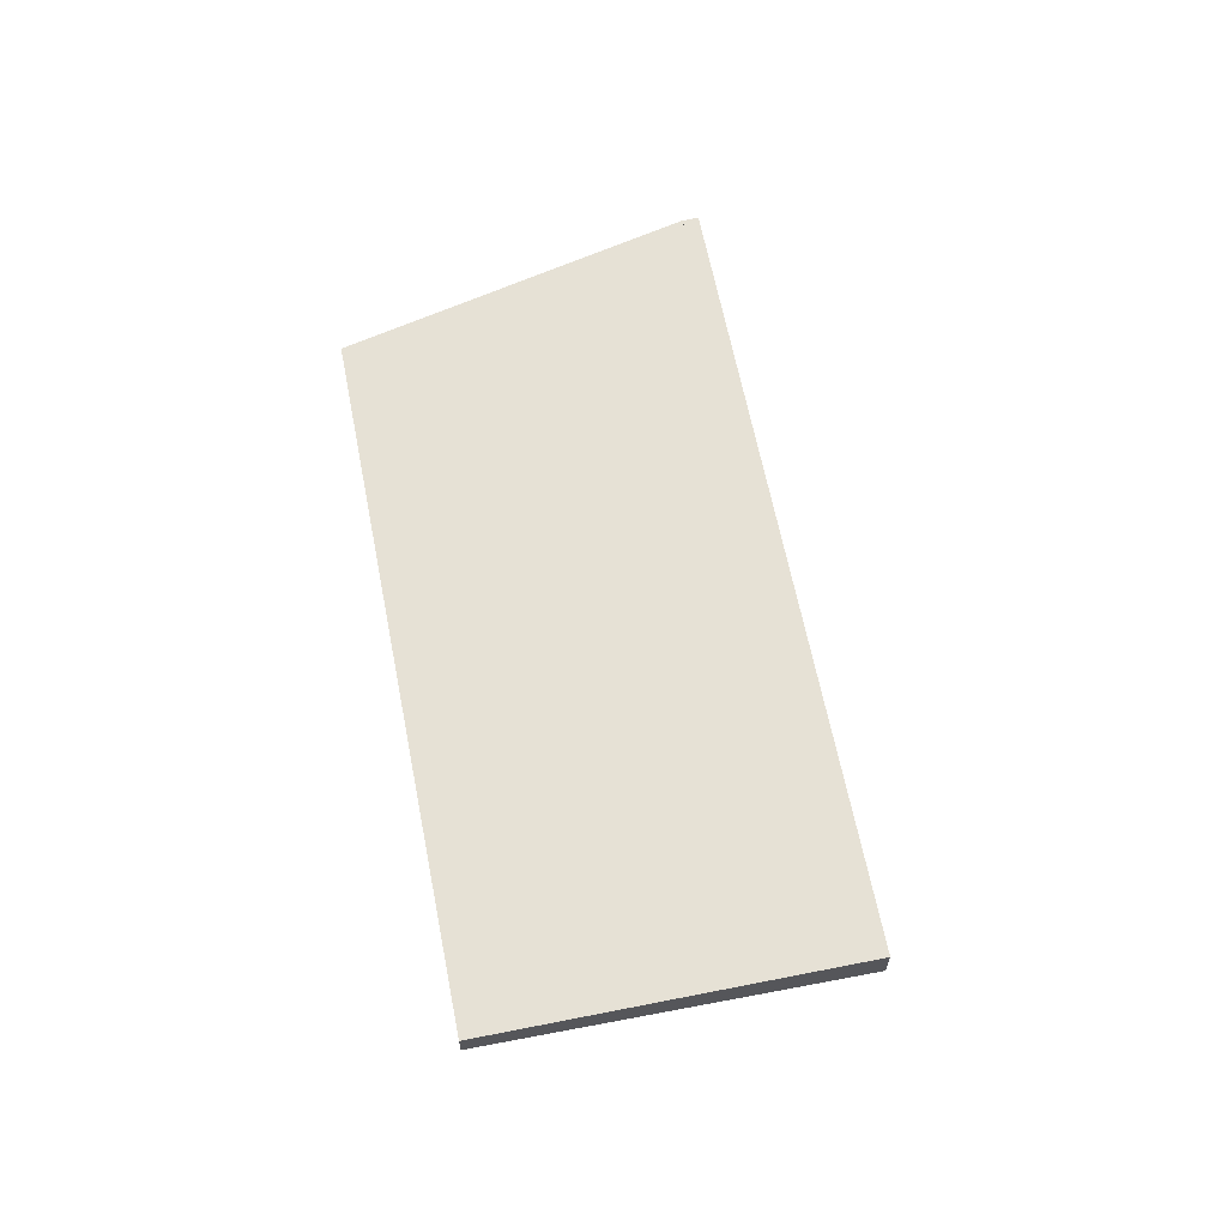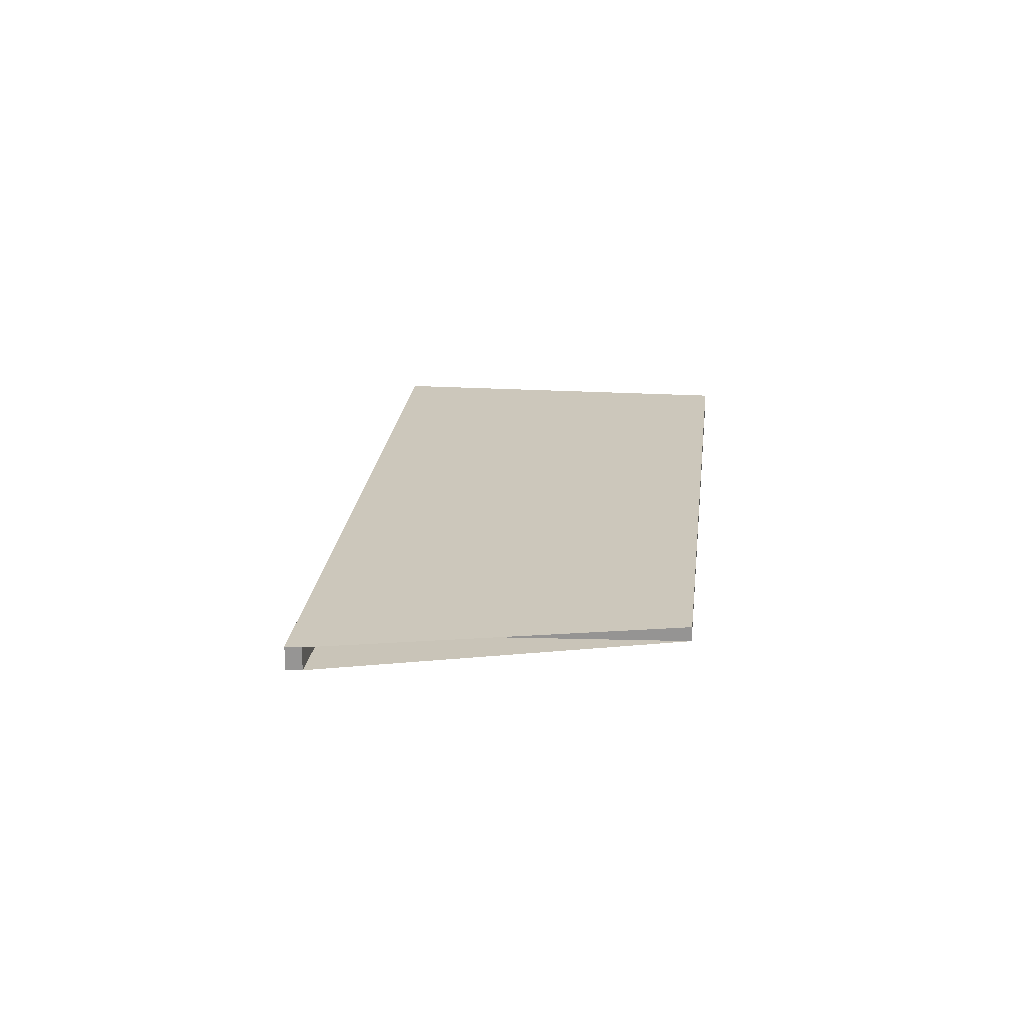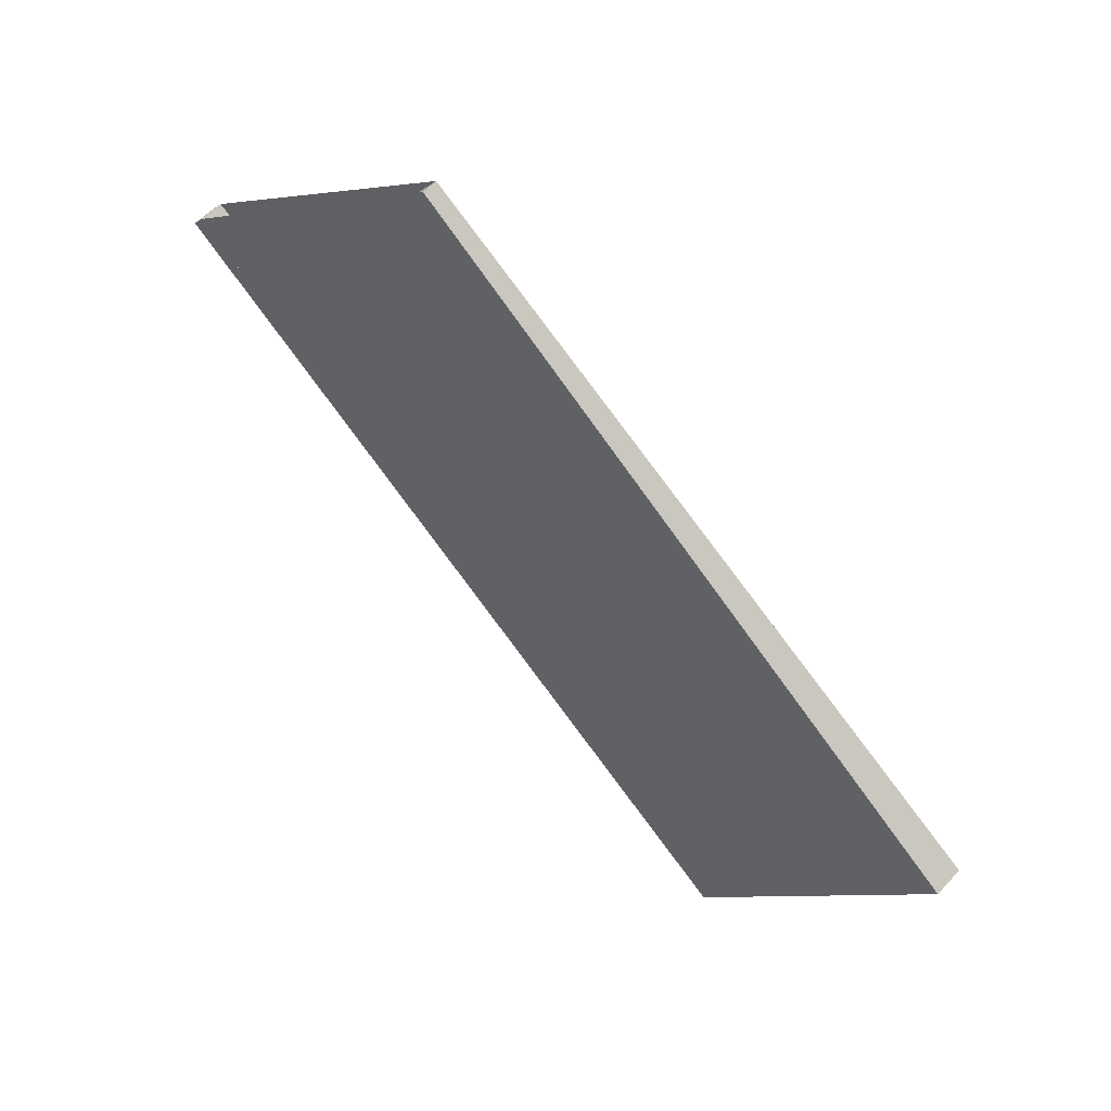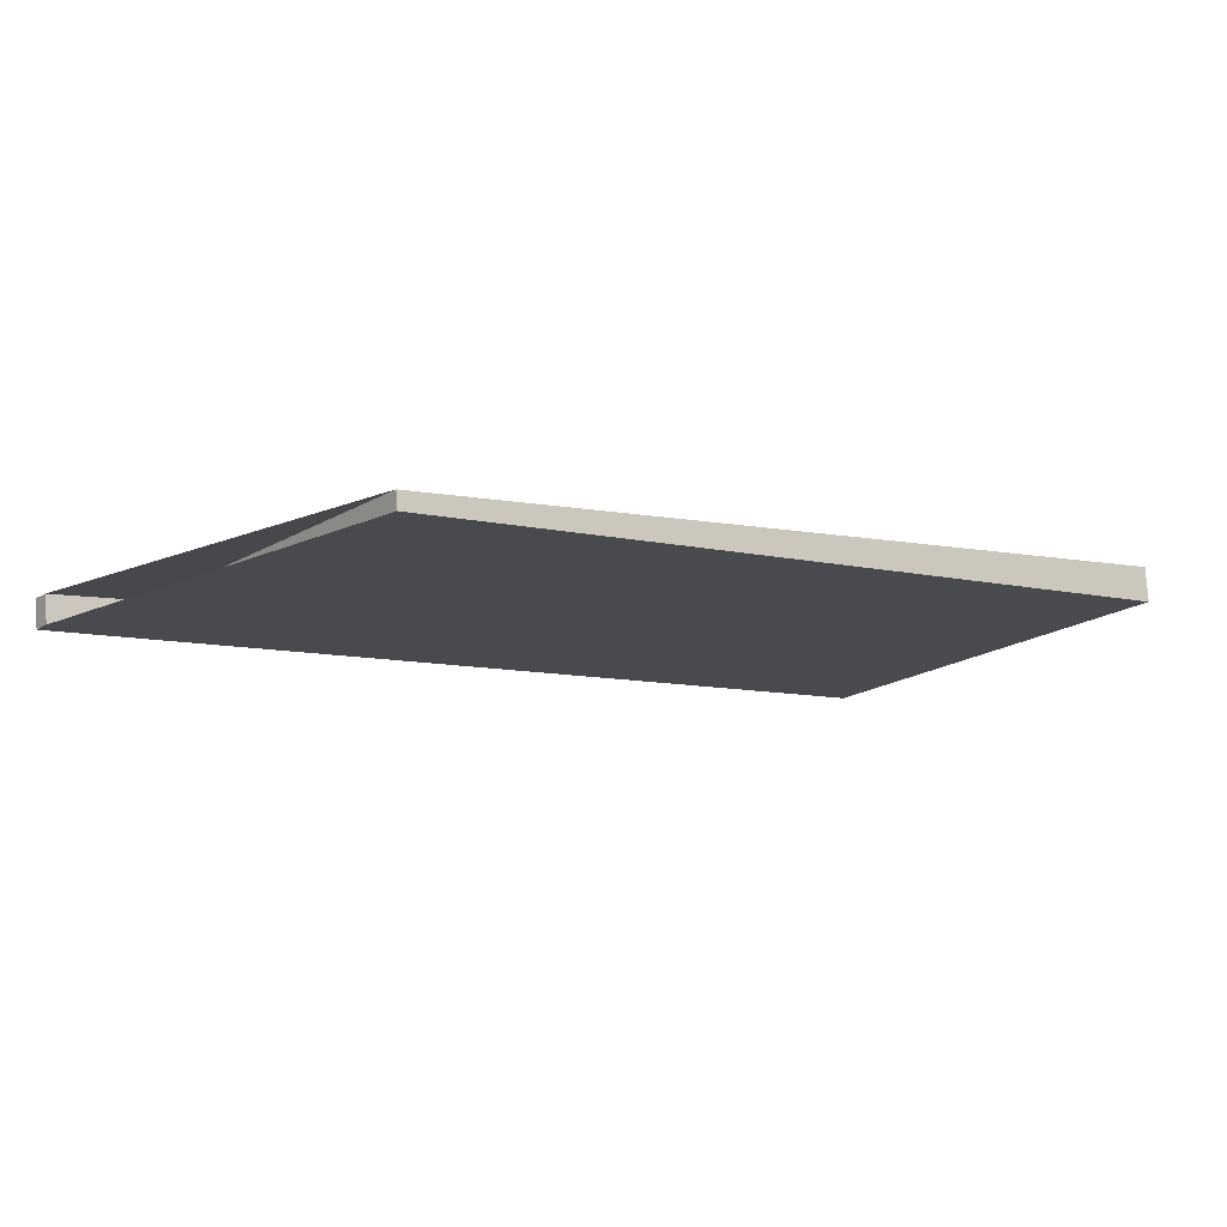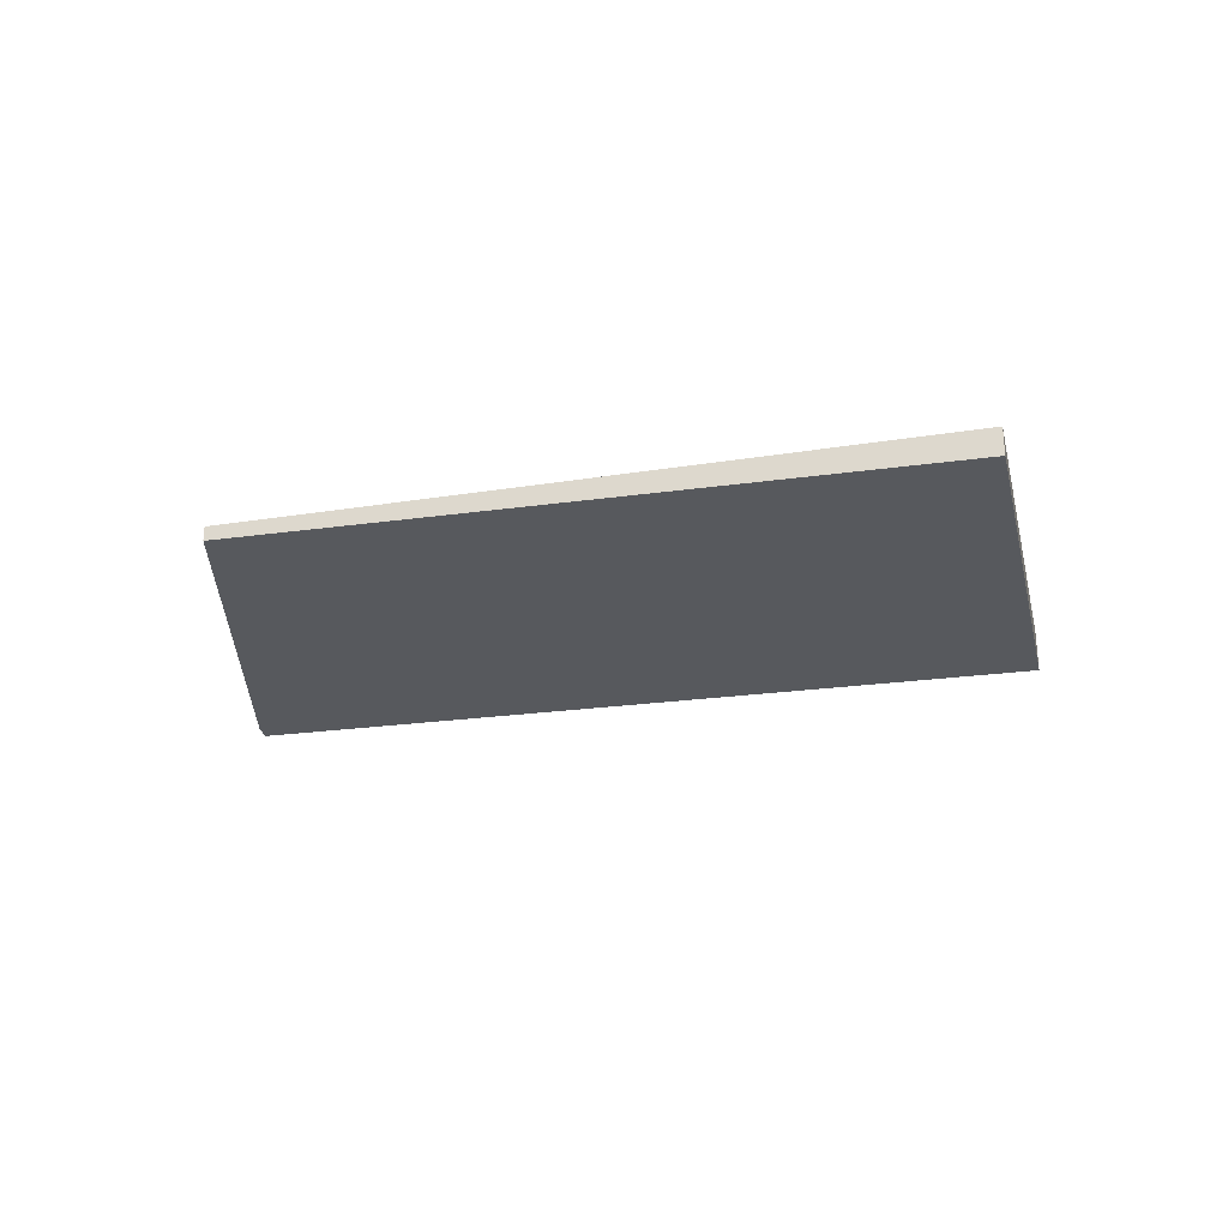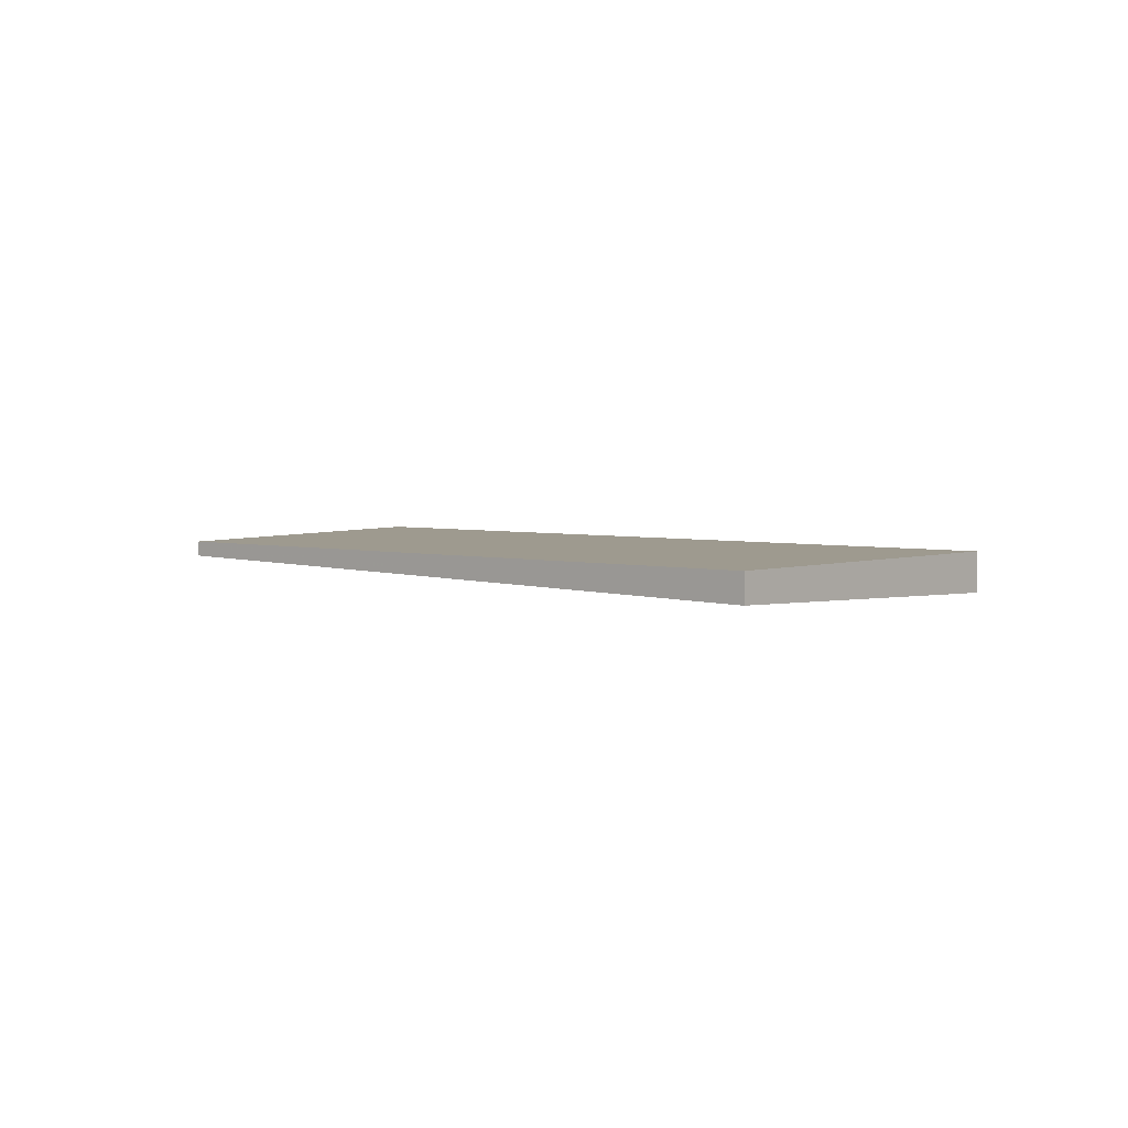
<metadata>
{"format":"obj","ext":"obj","renderer":"f3d","projection":"perspective","resolution":1024,"background":"white","views":[{"elev":64.1,"azim":-65.3,"up":"+Z"},{"elev":21.7,"azim":132.1,"up":"+Z"},{"elev":57.0,"azim":-137.8,"up":"+Y"},{"elev":78.5,"azim":176.1,"up":"+Y"},{"elev":-28.3,"azim":-130.8,"up":"+Z"},{"elev":3.6,"azim":-103.0,"up":"+Z"}]}
</metadata>
<code>
v -2261 -469.7 -0.4119
v -2252 -463.8 -0.2106
v -2249 -467.9 -0.3604
v -2248 -467.2 -0.337
v -2248 -467.4 -0.3438
v -2257 -474.1 -0.5696
v -2252 -463.8 -0.2106
v -2261 -469.7 -0.4119
v -2261 -469.7 5.551e-17
v -2252 -463.8 0
v -2249 -467.9 -0.3604
v -2252 -463.8 -0.2106
v -2252 -463.8 0
v -2249 -467.9 5.551e-17
v -2248 -467.2 -0.337
v -2249 -467.9 -0.3604
v -2249 -467.9 5.551e-17
v -2248 -467.2 0
v -2248 -467.4 -0.3438
v -2248 -467.2 -0.337
v -2248 -467.2 0
v -2248 -467.4 0
v -2257 -474.1 -0.5696
v -2248 -467.4 -0.3438
v -2248 -467.4 0
v -2257 -474.1 0
v -2261 -469.7 -0.4119
v -2257 -474.1 -0.5696
v -2257 -474.1 0
v -2261 -469.7 5.551e-17
v -2261 -469.7 0
v -2252 -463.8 0
v -2249 -467.9 0
v -2248 -467.2 0
v -2248 -467.4 0
v -2257 -474.1 0
f 2 3 4 5 6 1
f 8 9 10 7
f 12 13 14 11
f 16 17 18 15
f 20 21 22 19
f 24 25 26 23
f 28 29 30 27
f 32 33 34 35 36 31

</code>
